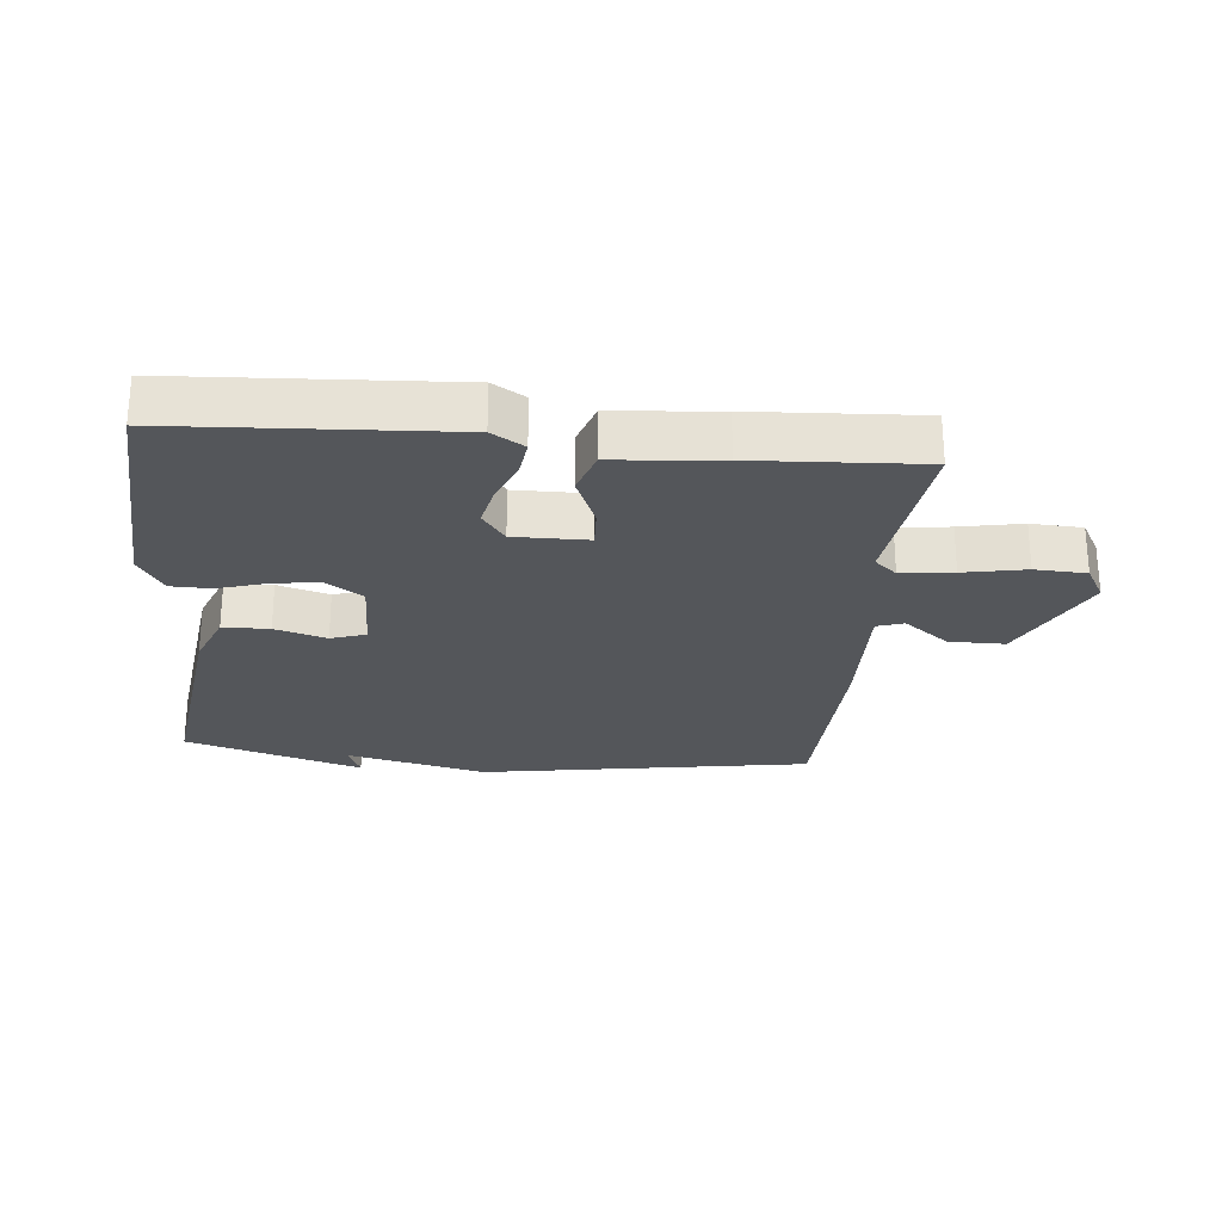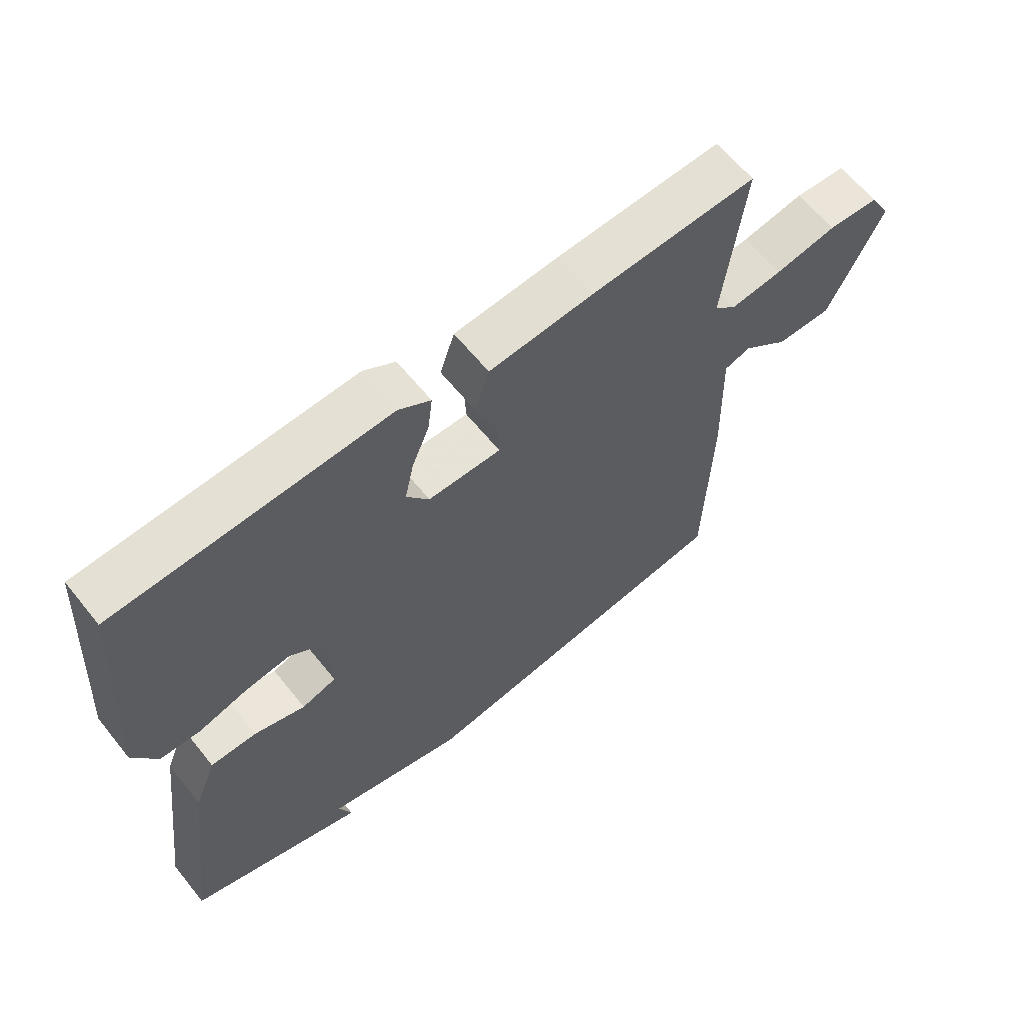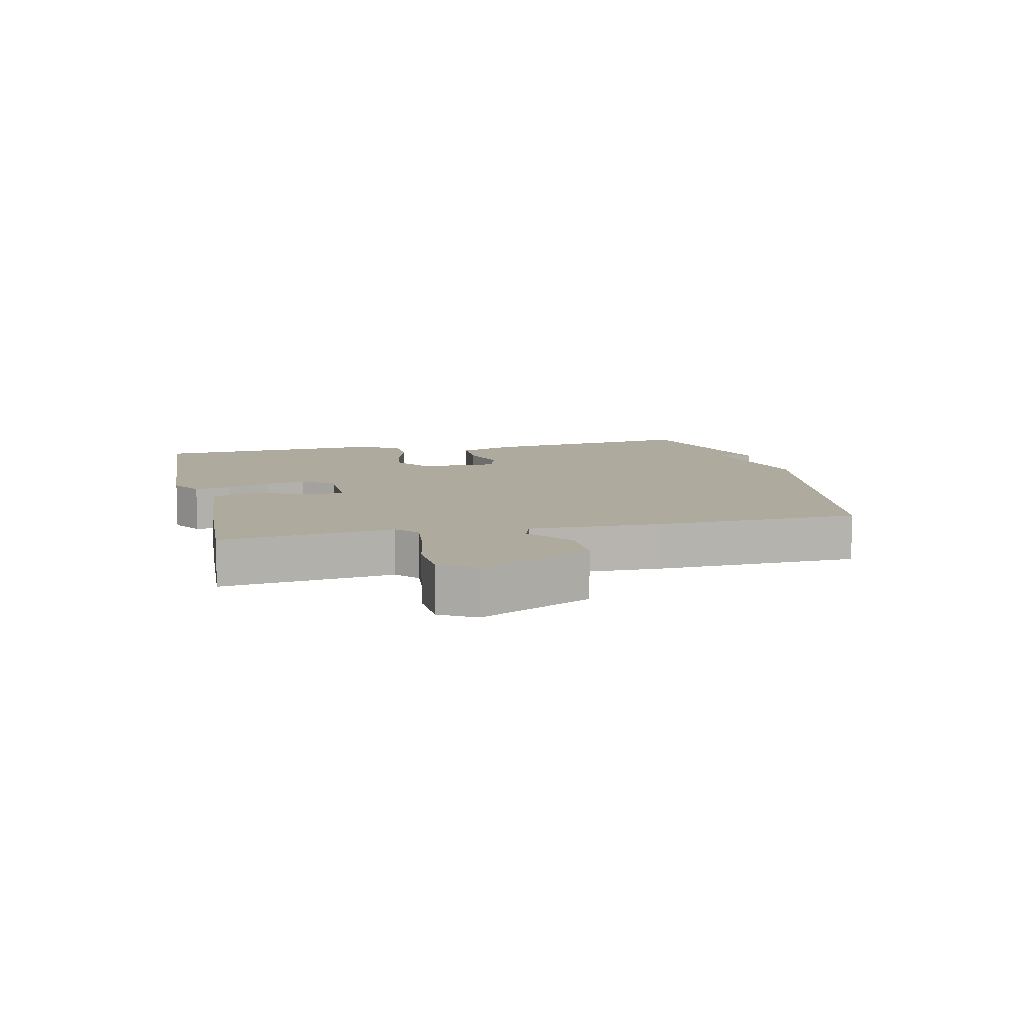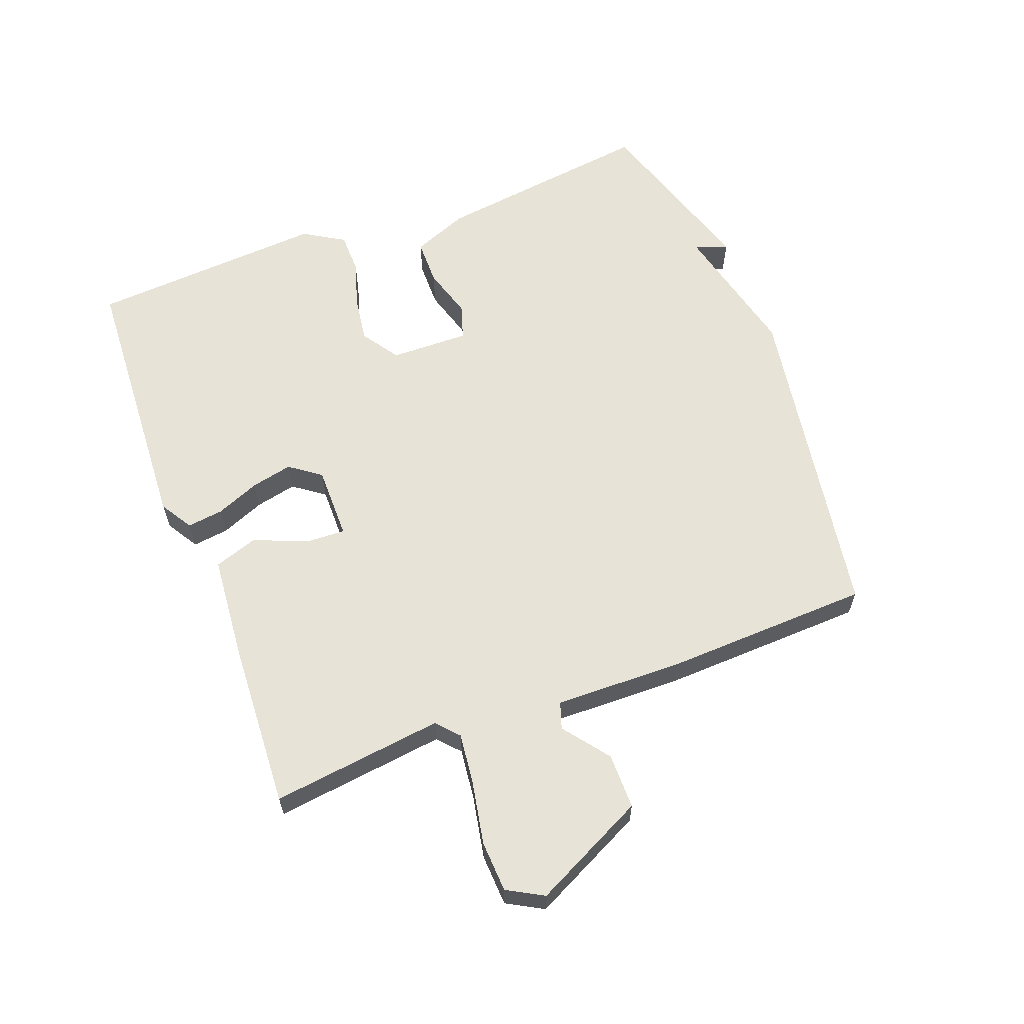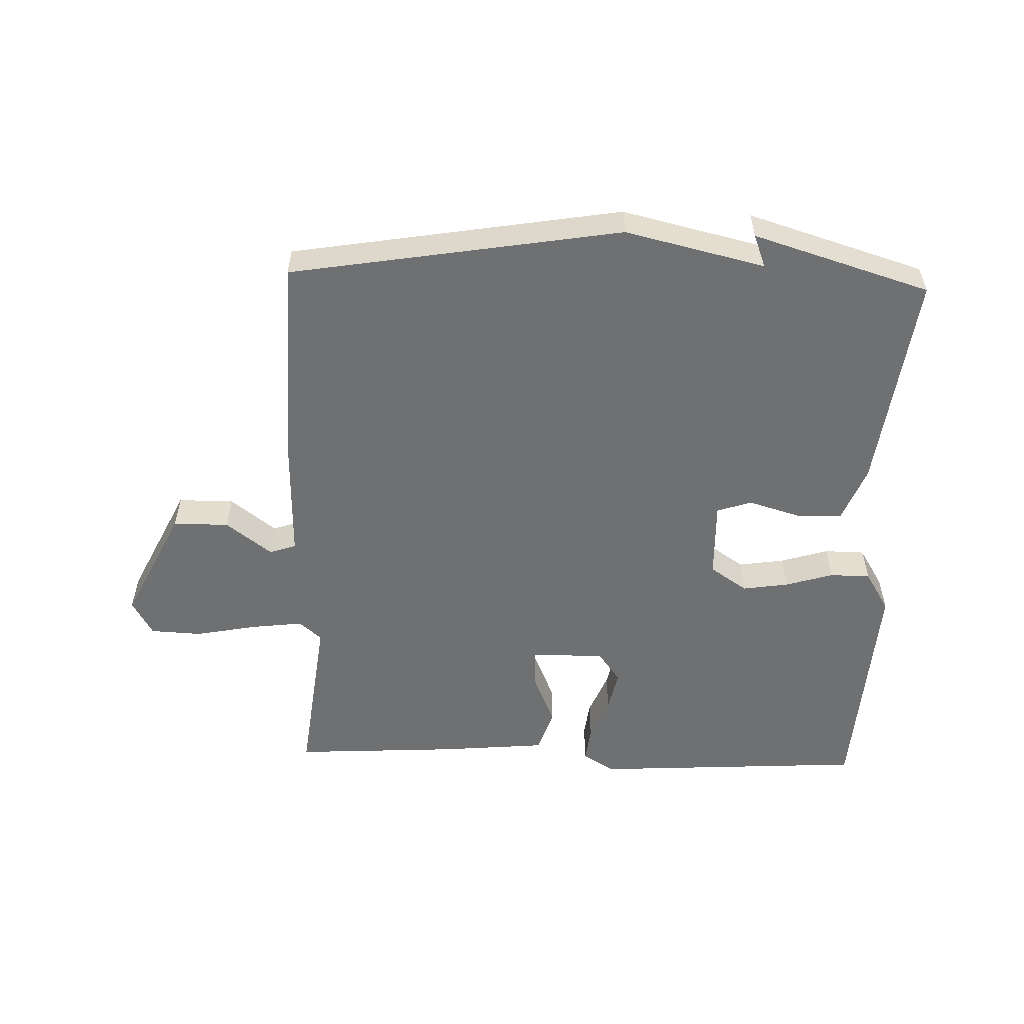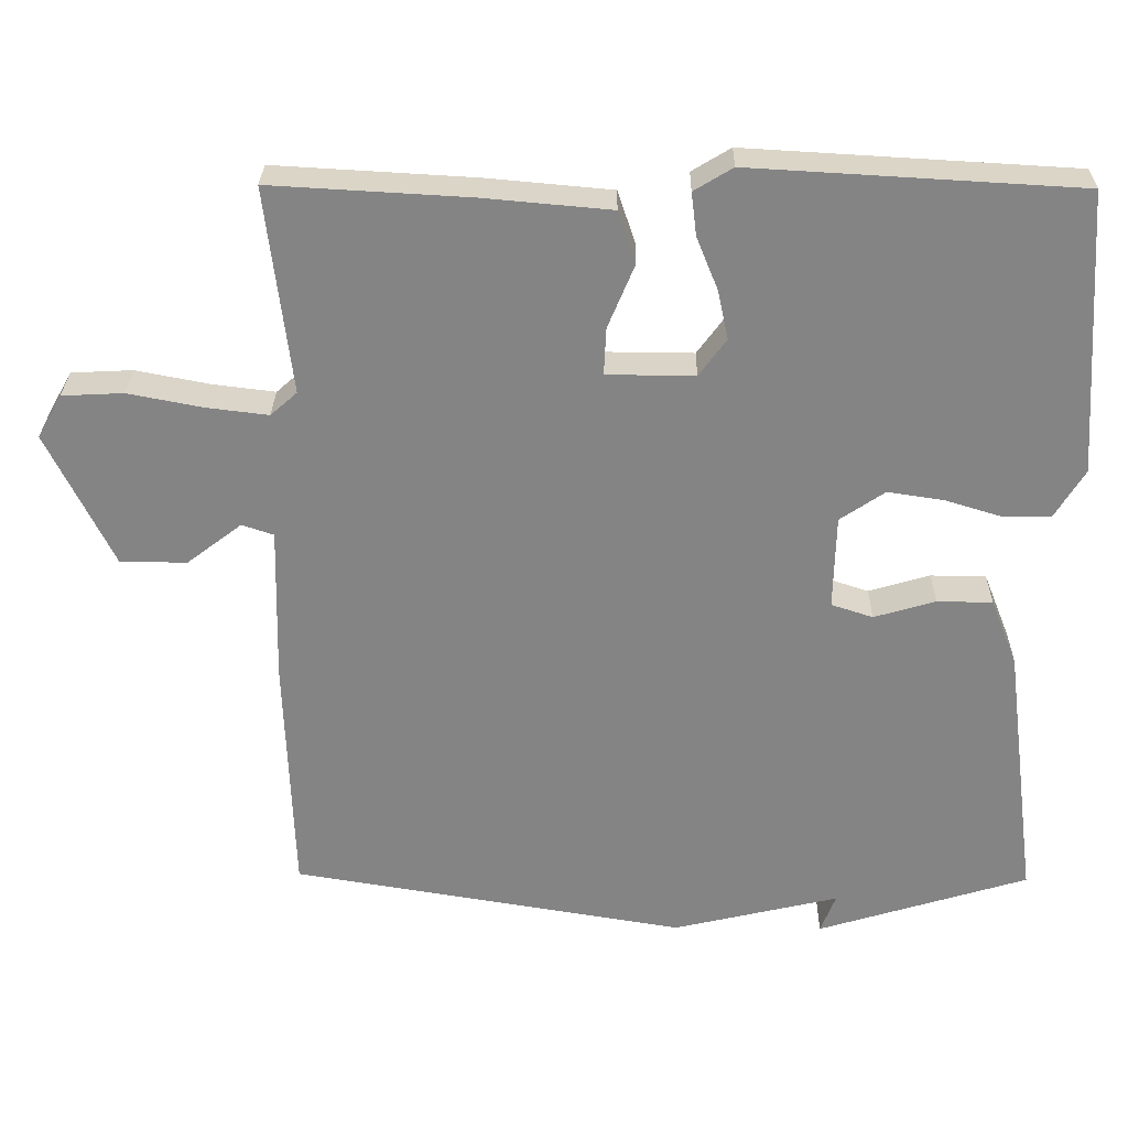
<metadata>
{"format":"obj","ext":"obj","renderer":"f3d","projection":"perspective","resolution":1024,"background":"white","views":[{"elev":-25.6,"azim":-5.5,"up":"+Y"},{"elev":62.3,"azim":-38.7,"up":"+Z"},{"elev":9.2,"azim":77.1,"up":"+Y"},{"elev":61.8,"azim":69.1,"up":"+Y"},{"elev":-54.9,"azim":178.2,"up":"+Y"},{"elev":28.4,"azim":-179.2,"up":"+Z"}]}
</metadata>
<code>
v -0.5 0.07 -0.5
v -0.455 0.07 -0.152
v -0.42 0.07 -0.064
v -0.347 0.07 -0.063
v -0.266 0.07 -0.087
v -0.211 0.07 -0.069
v -0.214 0.07 0.055
v -0.273 0.07 0.095
v -0.346 0.07 0.084
v -0.421 0.07 0.061
v -0.485 0.07 0.062
v -0.524 0.07 0.126
v -0.5 0.07 0.5
v -0.068 0.07 0.525
v -0.017 0.07 0.494
v -0.024 0.07 0.437
v -0.052 0.07 0.368
v -0.066 0.07 0.303
v -0.03 0.07 0.254
v 0.086 0.07 0.255
v 0.083 0.07 0.317
v 0.048 0.07 0.401
v 0.071 0.07 0.47
v 0.237 0.07 0.485
v 0.5 0.07 0.5
v 0.467 0.07 0.228
v 0.502 0.07 0.197
v 0.584 0.07 0.207
v 0.682 0.07 0.226
v 0.763 0.07 0.222
v 0.795 0.07 0.165
v 0.708 0.07 -0.013
v 0.62 0.07 -0.013
v 0.548 0.07 0.042
v 0.506 0.07 0.028
v 0.511 0.07 -0.176
v 0.5 0.07 -0.5
v -0.021 0.07 -0.586
v -0.241 0.07 -0.534
v -0.221 0.07 -0.586
v -0.5 0 -0.5
v -0.455 0 -0.152
v -0.42 0 -0.064
v -0.347 0 -0.063
v -0.266 0 -0.087
v -0.211 0 -0.069
v -0.214 0 0.055
v -0.273 0 0.095
v -0.346 0 0.084
v -0.421 0 0.061
v -0.485 0 0.062
v -0.524 0 0.126
v -0.5 0 0.5
v -0.068 0 0.525
v -0.017 0 0.494
v -0.024 0 0.437
v -0.052 0 0.368
v -0.066 0 0.303
v -0.03 0 0.254
v 0.086 0 0.255
v 0.083 0 0.317
v 0.048 0 0.401
v 0.071 0 0.47
v 0.237 0 0.485
v 0.5 0 0.5
v 0.467 0 0.228
v 0.502 0 0.197
v 0.584 0 0.207
v 0.682 0 0.226
v 0.763 0 0.222
v 0.795 0 0.165
v 0.708 0 -0.013
v 0.62 0 -0.013
v 0.548 0 0.042
v 0.506 0 0.028
v 0.511 0 -0.176
v 0.5 0 -0.5
v -0.021 0 -0.586
v -0.241 0 -0.534
v -0.221 0 -0.586
f 39 40 1 2
f 38 39 2
f 37 38 2
f 36 37 2
f 35 36 2
f 34 35 2
f 32 33 34
f 31 32 34
f 30 31 34
f 29 30 34
f 28 29 34
f 27 28 34
f 26 27 34
f 24 25 26
f 23 24 26
f 22 23 26
f 21 22 26
f 20 21 26 34
f 19 20 34
f 15 16 17
f 14 15 17
f 13 14 17
f 12 13 17
f 11 12 17
f 10 11 17
f 9 10 17
f 8 9 17 18
f 7 8 18 19
f 2 3 4 5
f 2 5 6
f 34 2 6
f 6 7 19 34
f 42 41 80 79
f 42 79 78
f 42 78 77
f 42 77 76
f 42 76 75
f 42 75 74
f 74 73 72
f 74 72 71
f 74 71 70
f 74 70 69
f 74 69 68
f 74 68 67
f 74 67 66
f 66 65 64
f 66 64 63
f 66 63 62
f 66 62 61
f 74 66 61 60
f 74 60 59
f 57 56 55
f 57 55 54
f 57 54 53
f 57 53 52
f 57 52 51
f 57 51 50
f 57 50 49
f 58 57 49 48
f 59 58 48 47
f 45 44 43 42
f 46 45 42
f 46 42 74
f 74 59 47 46
f 1 41 42 2
f 2 42 43 3
f 3 43 44 4
f 4 44 45 5
f 5 45 46 6
f 6 46 47 7
f 7 47 48 8
f 8 48 49 9
f 9 49 50 10
f 10 50 51 11
f 11 51 52 12
f 12 52 53 13
f 13 53 54 14
f 14 54 55 15
f 15 55 56 16
f 16 56 57 17
f 17 57 58 18
f 18 58 59 19
f 19 59 60 20
f 20 60 61 21
f 21 61 62 22
f 22 62 63 23
f 23 63 64 24
f 24 64 65 25
f 25 65 66 26
f 26 66 67 27
f 27 67 68 28
f 28 68 69 29
f 29 69 70 30
f 30 70 71 31
f 31 71 72 32
f 32 72 73 33
f 33 73 74 34
f 34 74 75 35
f 35 75 76 36
f 36 76 77 37
f 37 77 78 38
f 38 78 79 39
f 39 79 80 40
f 40 80 41 1

</code>
